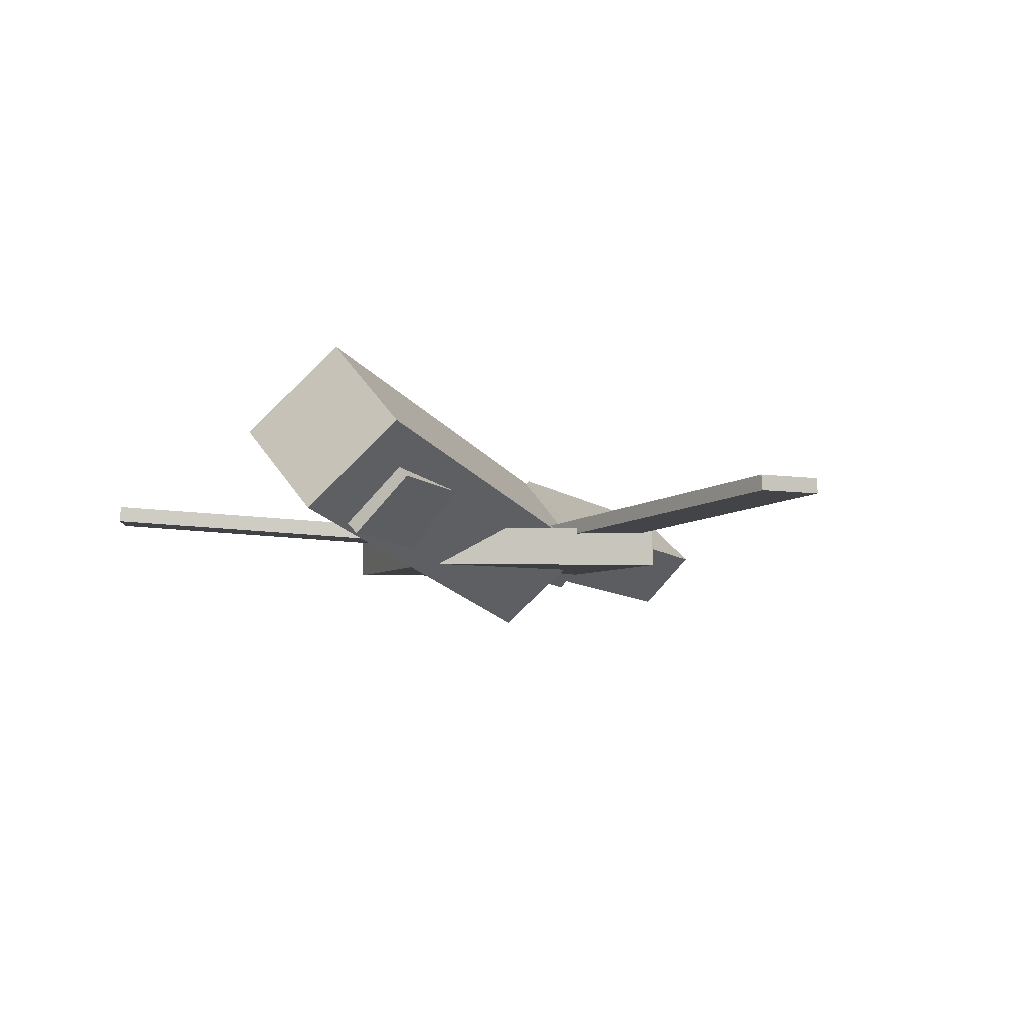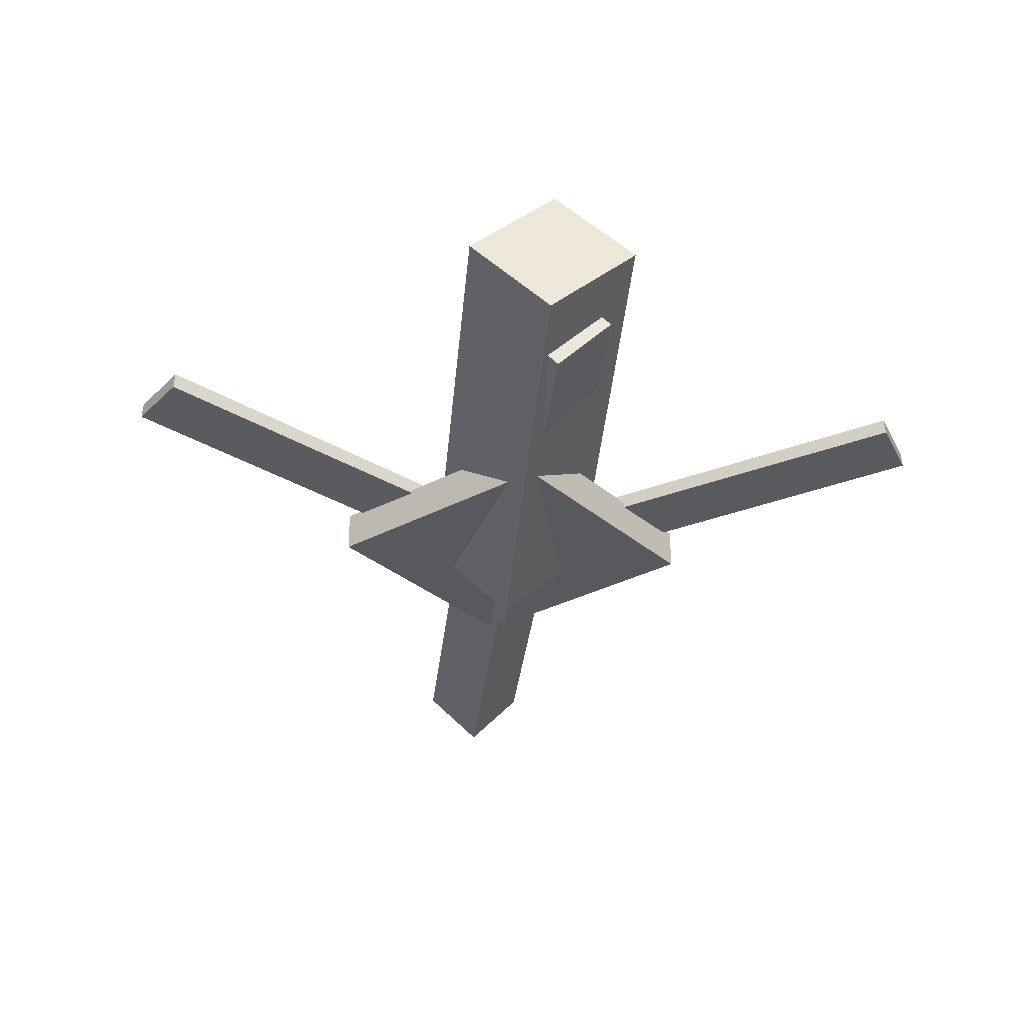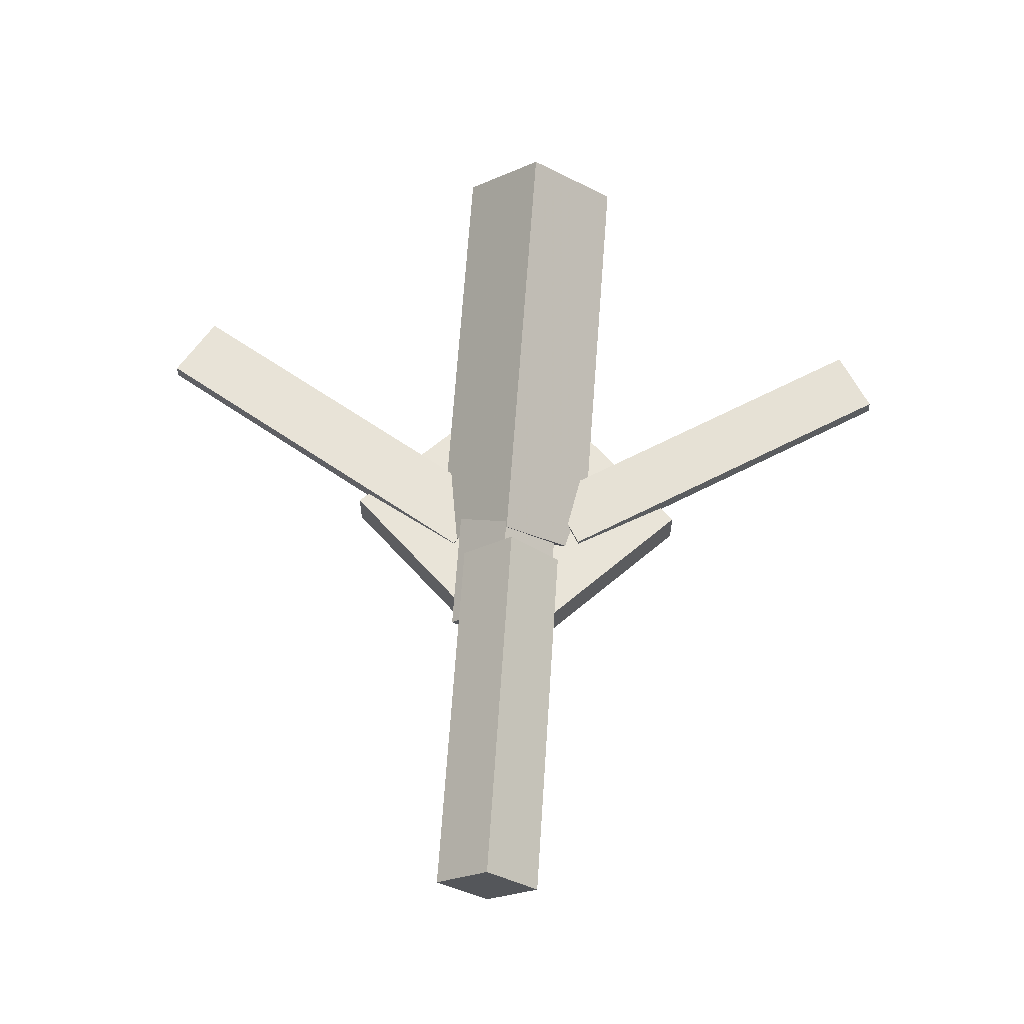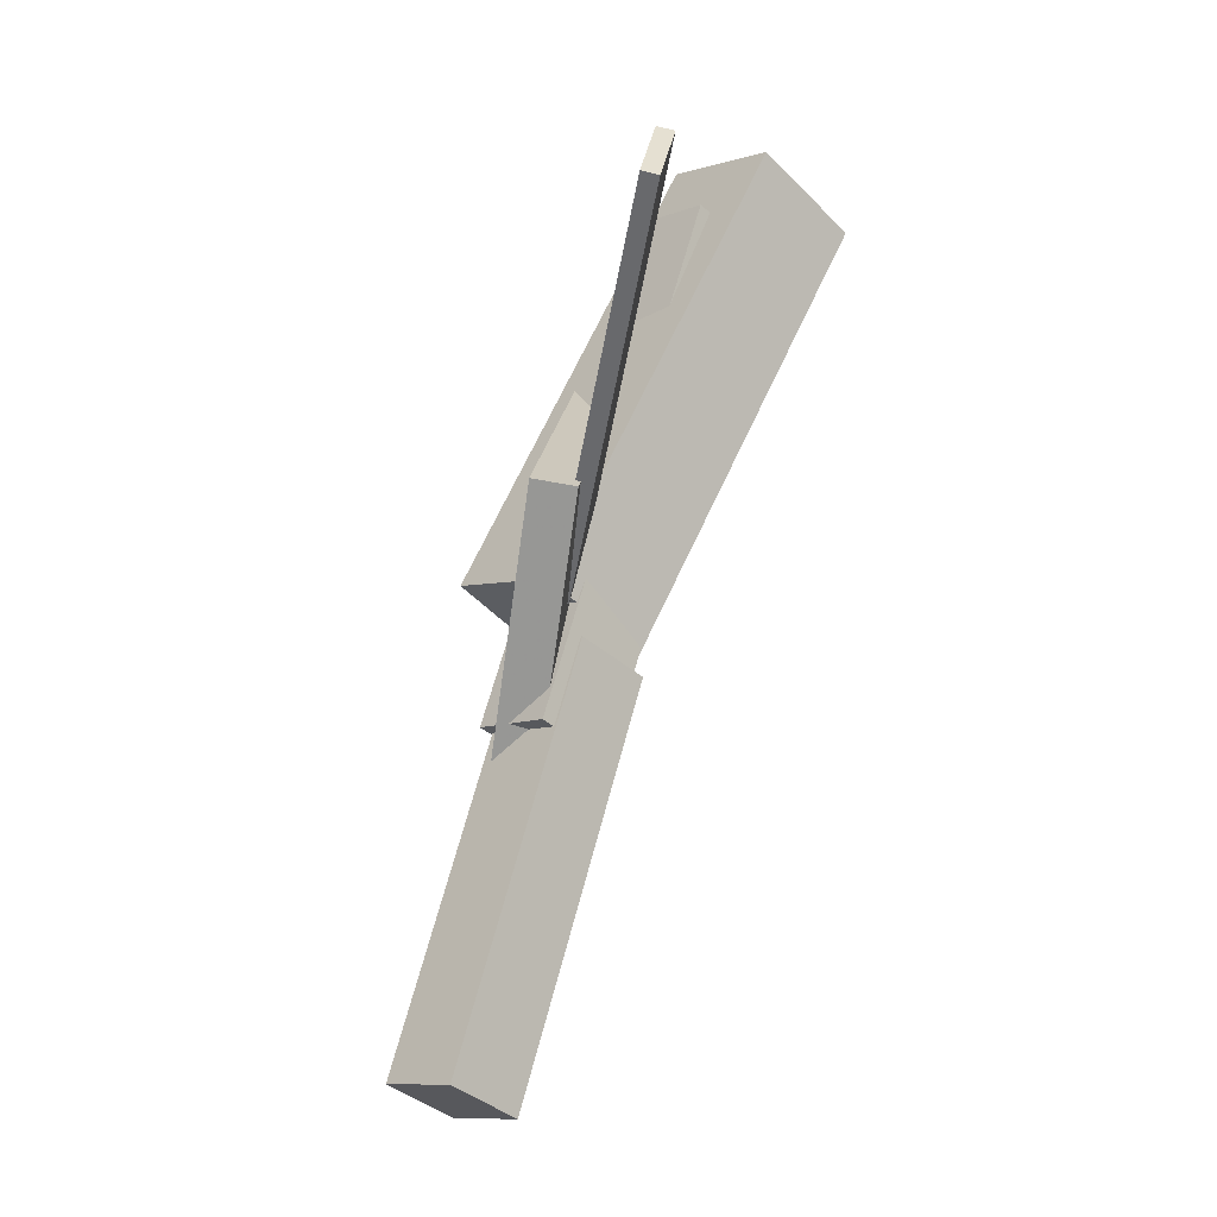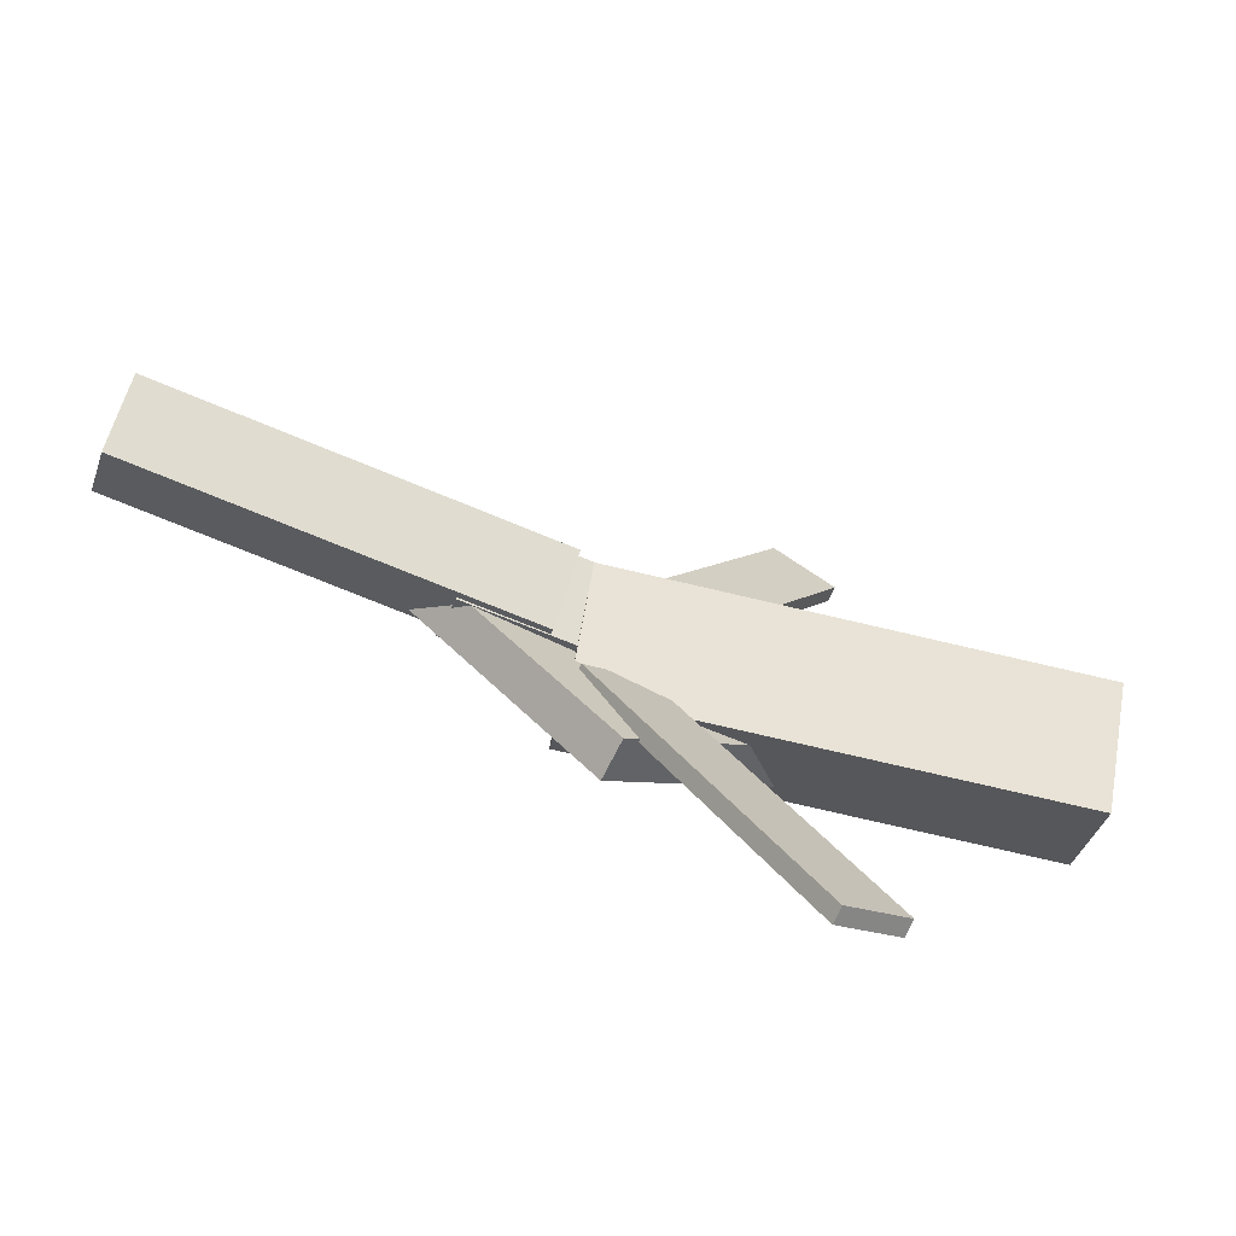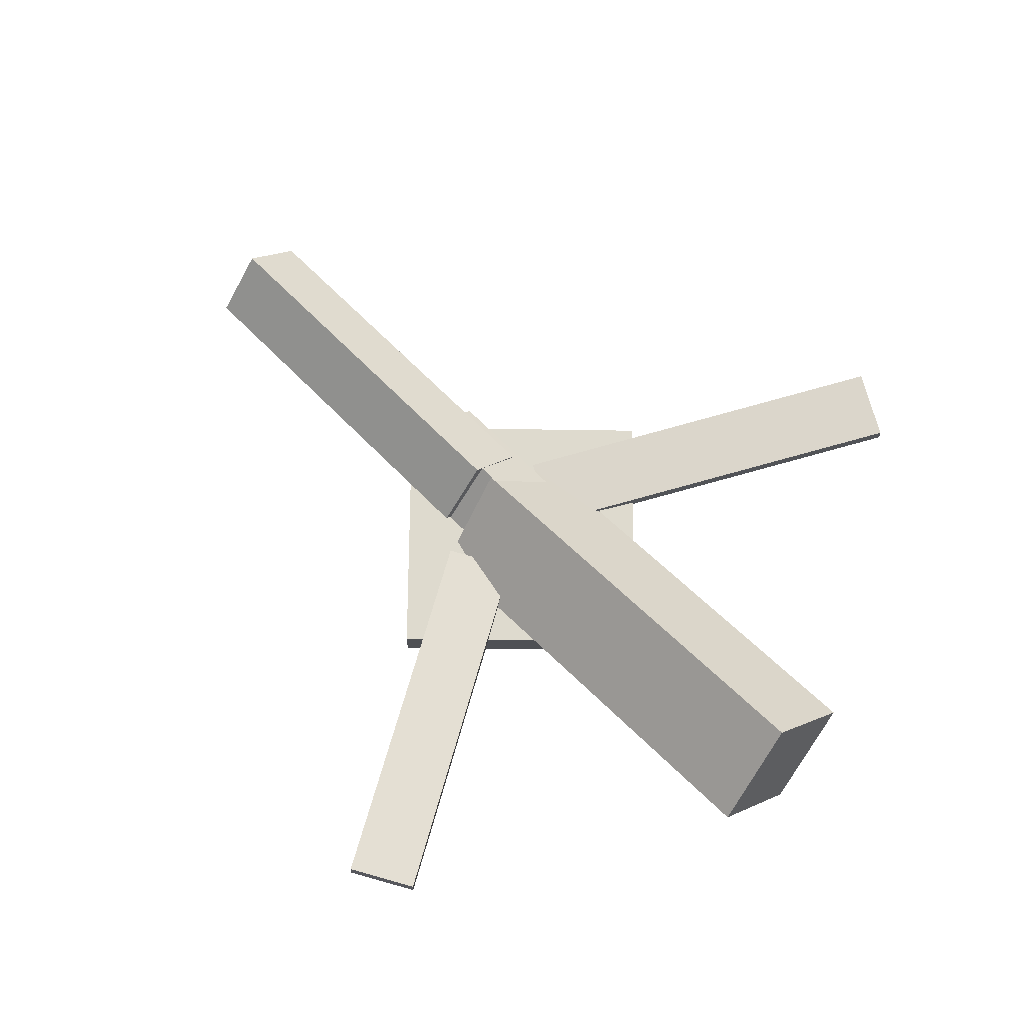
<metadata>
{"format":"obj","ext":"obj","renderer":"f3d","projection":"perspective","resolution":1024,"background":"white","views":[{"elev":-5.6,"azim":-64.9,"up":"+Y"},{"elev":-31.4,"azim":-96.3,"up":"+Y"},{"elev":61.8,"azim":93.9,"up":"+Y"},{"elev":65.8,"azim":102.5,"up":"+Z"},{"elev":-71.2,"azim":154.9,"up":"+Z"},{"elev":70.3,"azim":-134.3,"up":"+Y"}]}
</metadata>
<code>
v 0.01458 -0.04963 -0.0634
v 0.001085 -0.1111 -0.003456
v -0.3268 0.0219 -0.06682
v -0.3402 -0.0396 -0.006875
v 0.02712 0.01345 0.004139
v 0.01363 -0.04806 0.06408
v -0.3142 0.08498 0.0007201
v -0.3277 0.02347 0.06066
f 1.0 7.0 5.0
f 1.0 3.0 7.0
f 1.0 4.0 3.0
f 1.0 2.0 4.0
f 3.0 8.0 7.0
f 3.0 4.0 8.0
f 5.0 7.0 8.0
f 5.0 8.0 6.0
f 1.0 5.0 6.0
f 1.0 6.0 2.0
f 2.0 6.0 8.0
f 2.0 8.0 4.0
v -0.1301 -0.02343 0.3201
v -0.1299 -0.01158 0.3192
v -0.1794 -0.02443 0.2921
v -0.1792 -0.01258 0.2913
v 0.02201 -0.04495 0.05251
v 0.02224 -0.0331 0.05169
v -0.02732 -0.04595 0.02454
v -0.02709 -0.03411 0.02372
f 9.0 15.0 13.0
f 9.0 11.0 15.0
f 9.0 12.0 11.0
f 9.0 10.0 12.0
f 11.0 16.0 15.0
f 11.0 12.0 16.0
f 13.0 15.0 16.0
f 13.0 16.0 14.0
f 9.0 13.0 14.0
f 9.0 14.0 10.0
f 10.0 14.0 16.0
f 10.0 16.0 12.0
v -0.288 -0.0547 0.00523
v 0.0979 -0.0744 0.004932
v -0.2858 -0.01254 0.04721
v 0.1001 -0.03224 0.04692
v -0.2858 -0.01285 -0.0369
v 0.1 -0.03255 -0.0372
v -0.2837 0.02931 0.005081
v 0.1022 0.009607 0.004783
f 17.0 23.0 21.0
f 17.0 19.0 23.0
f 17.0 20.0 19.0
f 17.0 18.0 20.0
f 19.0 24.0 23.0
f 19.0 20.0 24.0
f 21.0 23.0 24.0
f 21.0 24.0 22.0
f 17.0 21.0 22.0
f 17.0 22.0 18.0
f 18.0 22.0 24.0
f 18.0 24.0 20.0
v 0.3345 -0.03632 -0.04215
v 0.03732 -0.02382 -0.04163
v 0.3364 0.006203 -0.001463
v 0.03918 0.0187 -0.0009426
v 0.3329 -0.0762 -0.0003948
v 0.03572 -0.0637 0.0001252
v 0.3348 -0.03368 0.04029
v 0.03758 -0.02118 0.04081
f 25.0 31.0 29.0
f 25.0 27.0 31.0
f 25.0 28.0 27.0
f 25.0 26.0 28.0
f 27.0 32.0 31.0
f 27.0 28.0 32.0
f 29.0 31.0 32.0
f 29.0 32.0 30.0
f 25.0 29.0 30.0
f 25.0 30.0 26.0
f 26.0 30.0 32.0
f 26.0 32.0 28.0
v -0.01541 -0.06607 -0.1416
v 0.1254 -0.06206 -0.001972
v -0.1562 -0.06931 0.0003628
v -0.01543 -0.0653 0.14
v -0.0162 -0.03567 -0.1417
v 0.1246 -0.03166 -0.002056
v -0.157 -0.0389 0.0002791
v -0.01622 -0.03489 0.14
f 33.0 39.0 37.0
f 33.0 35.0 39.0
f 33.0 36.0 35.0
f 33.0 34.0 36.0
f 35.0 40.0 39.0
f 35.0 36.0 40.0
f 37.0 39.0 40.0
f 37.0 40.0 38.0
f 33.0 37.0 38.0
f 33.0 38.0 34.0
f 34.0 38.0 40.0
f 34.0 40.0 36.0
v 0.01435 -0.04334 -0.05942
v -0.03258 -0.0441 -0.03226
v -0.135 -0.02416 -0.3171
v -0.182 -0.02493 -0.2899
v 0.0146 -0.03102 -0.05865
v -0.03233 -0.03178 -0.03149
v -0.1348 -0.01185 -0.3163
v -0.1817 -0.01261 -0.2891
f 41.0 47.0 45.0
f 41.0 43.0 47.0
f 41.0 44.0 43.0
f 41.0 42.0 44.0
f 43.0 48.0 47.0
f 43.0 44.0 48.0
f 45.0 47.0 48.0
f 45.0 48.0 46.0
f 41.0 45.0 46.0
f 41.0 46.0 42.0
f 42.0 46.0 48.0
f 42.0 48.0 44.0

</code>
